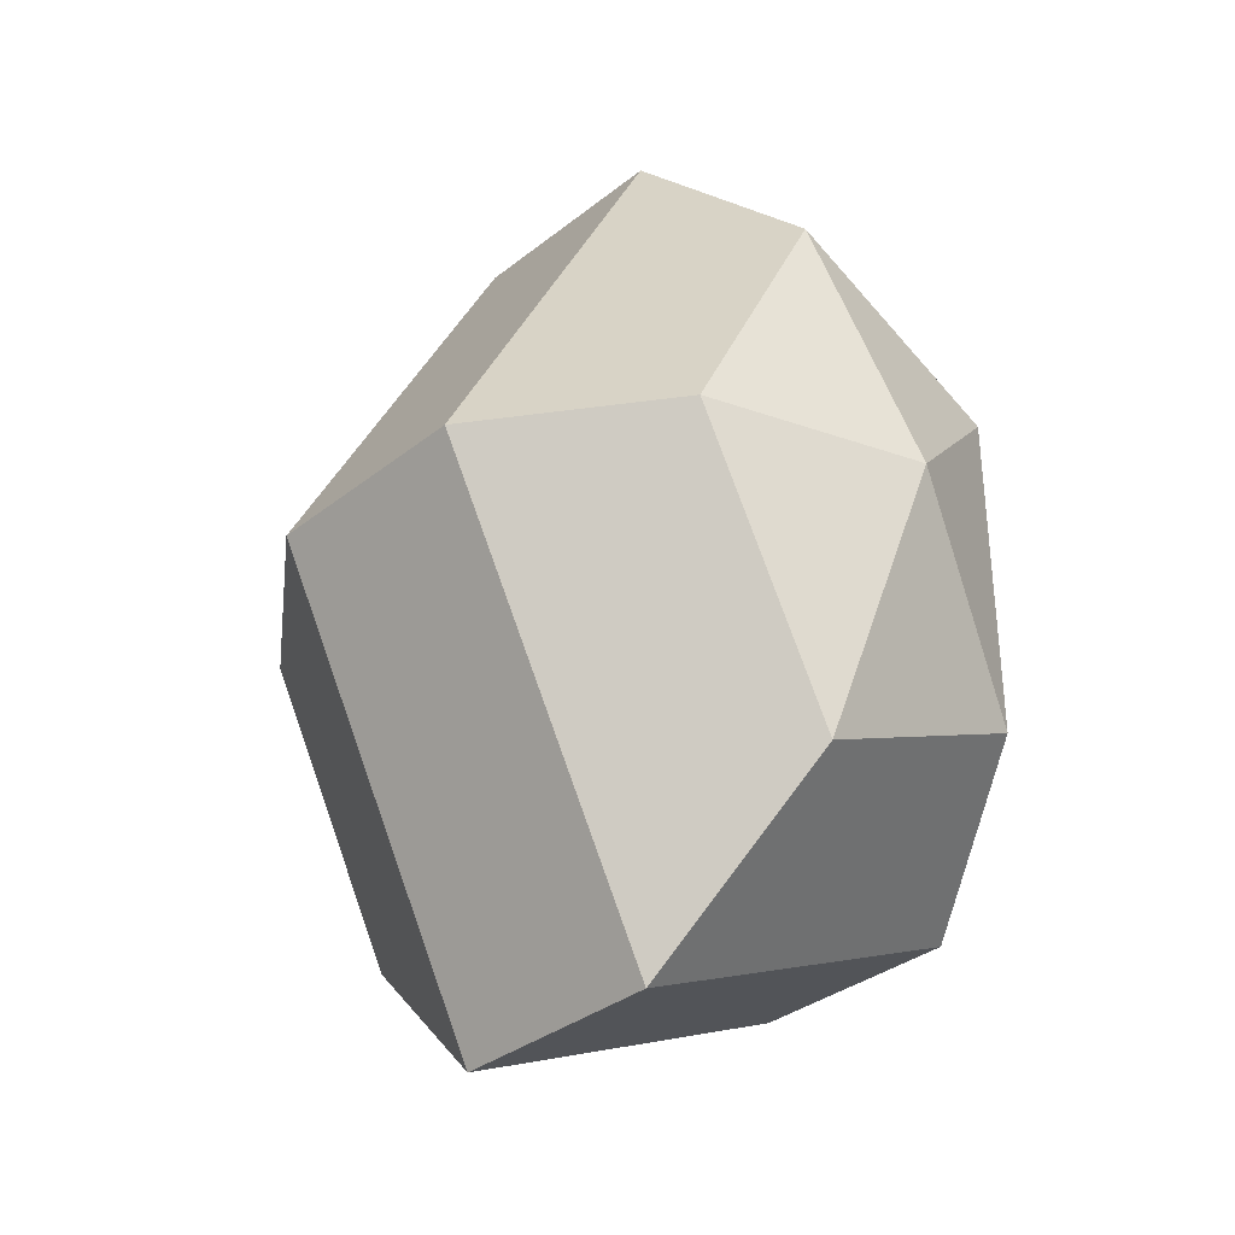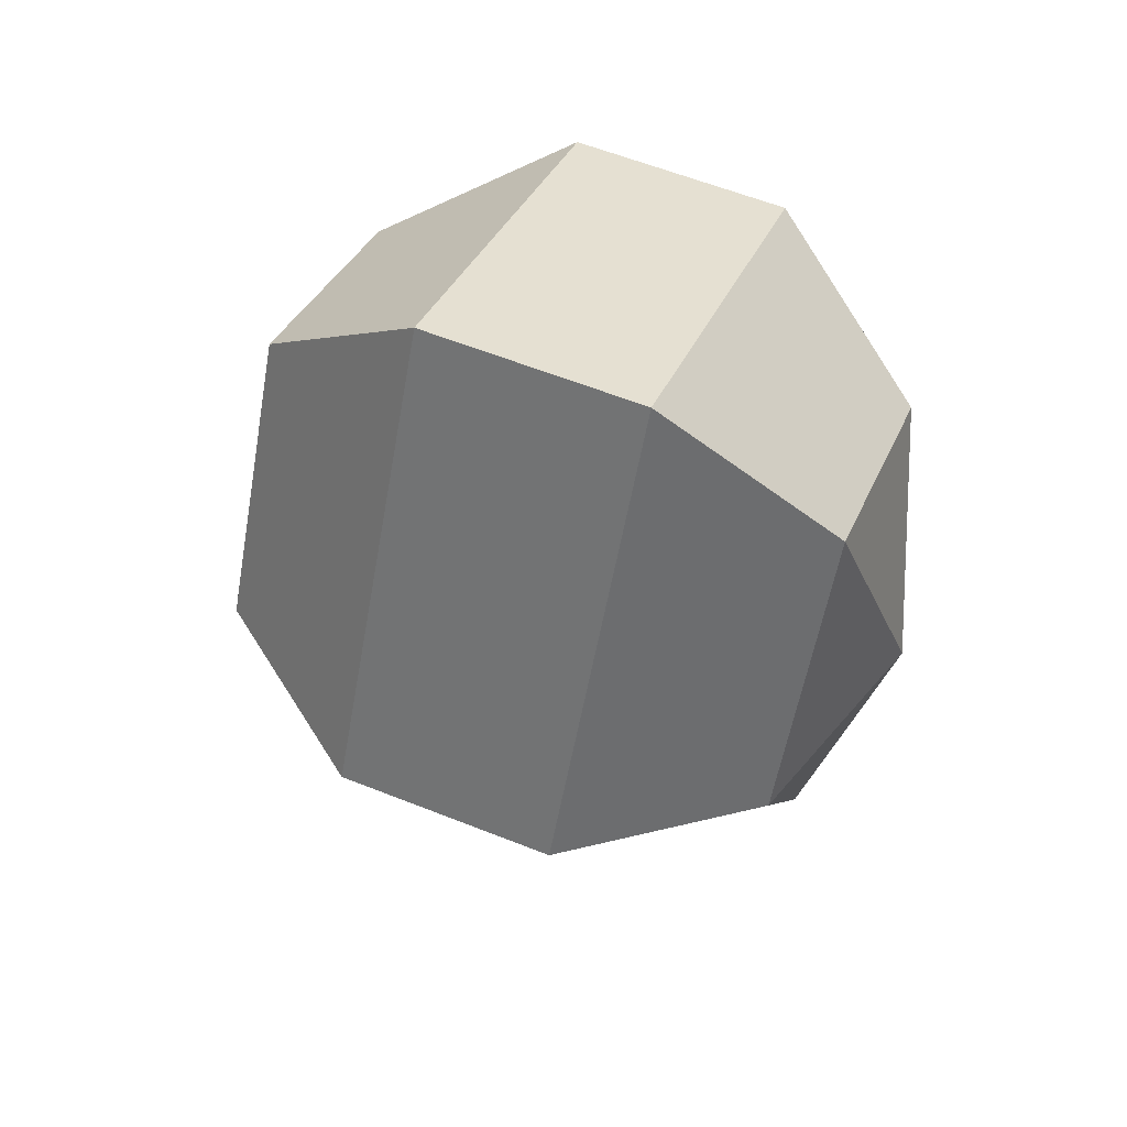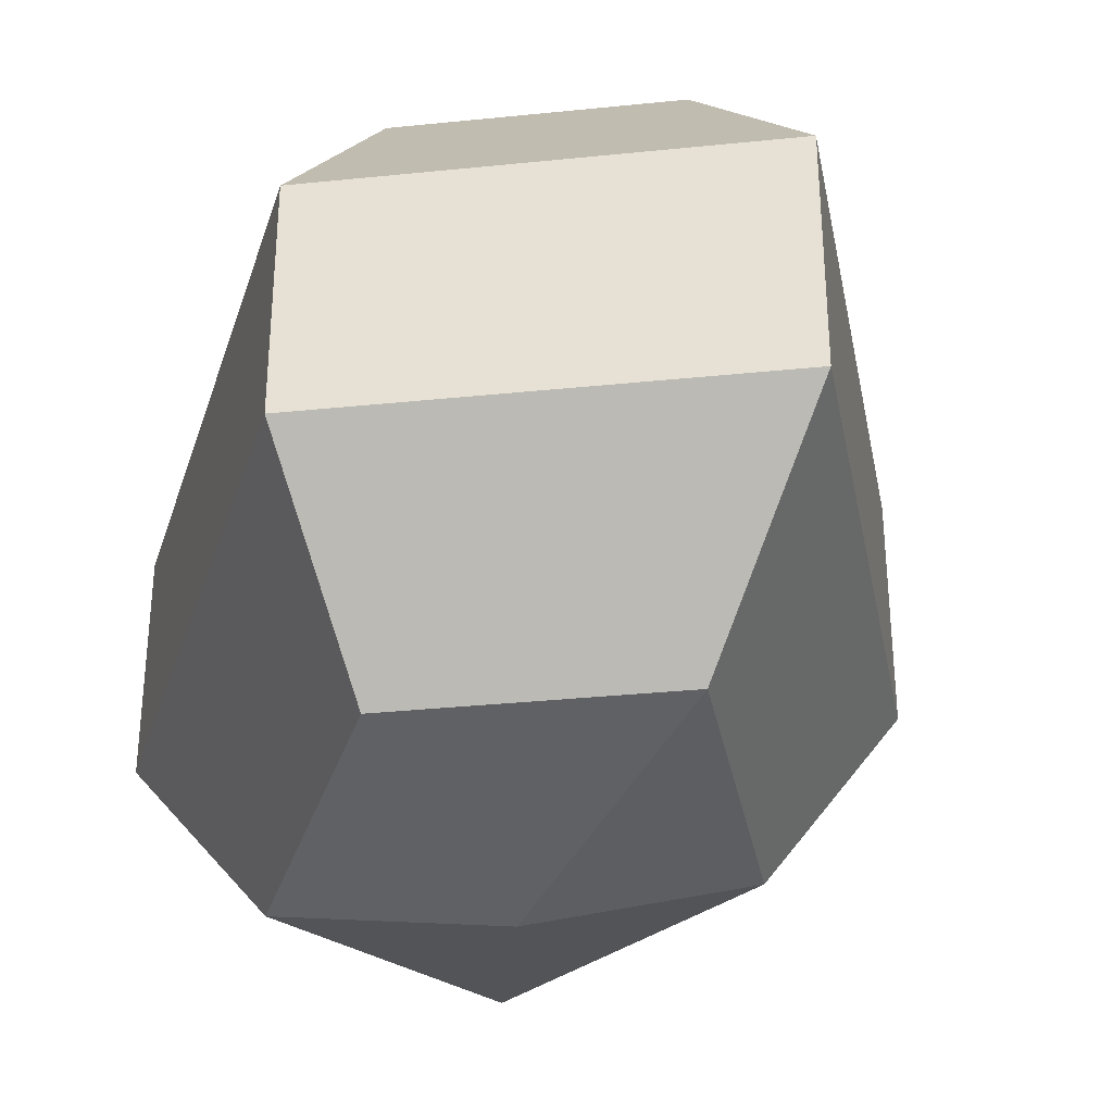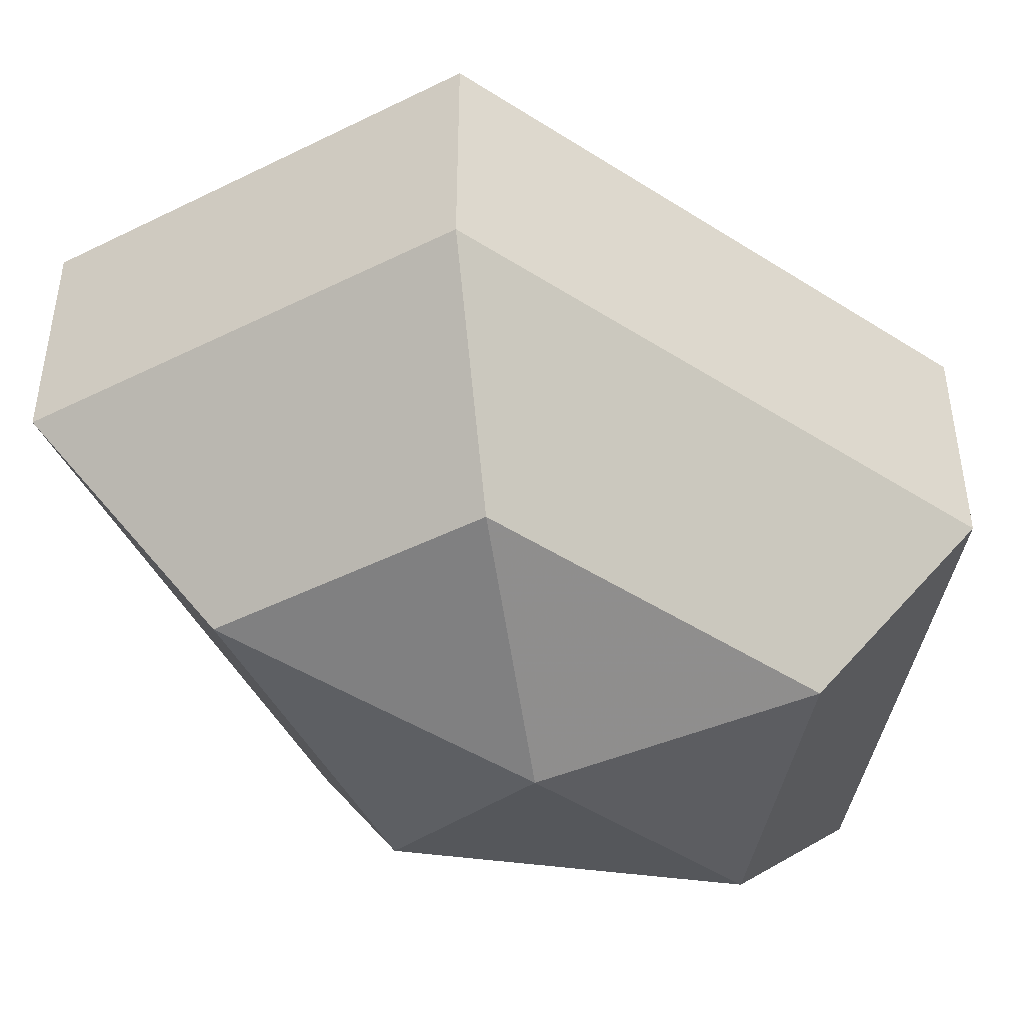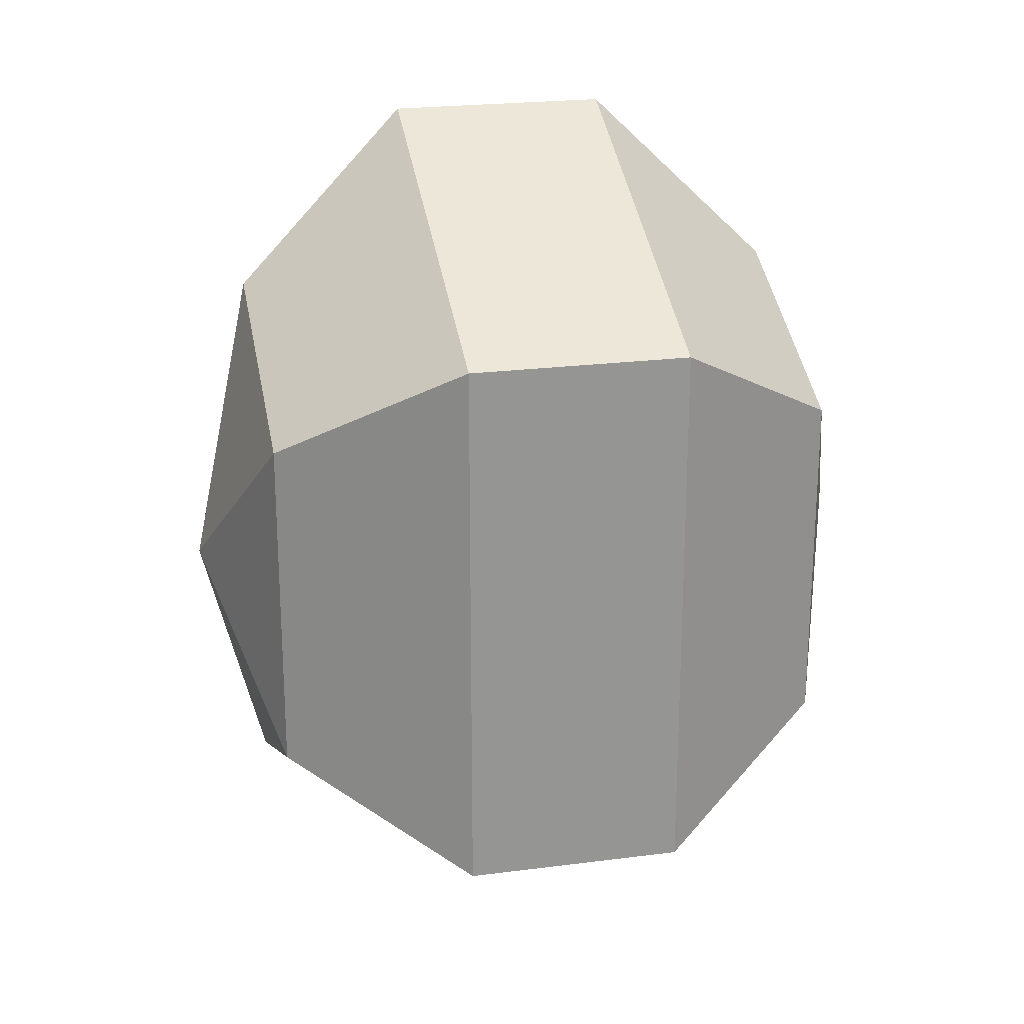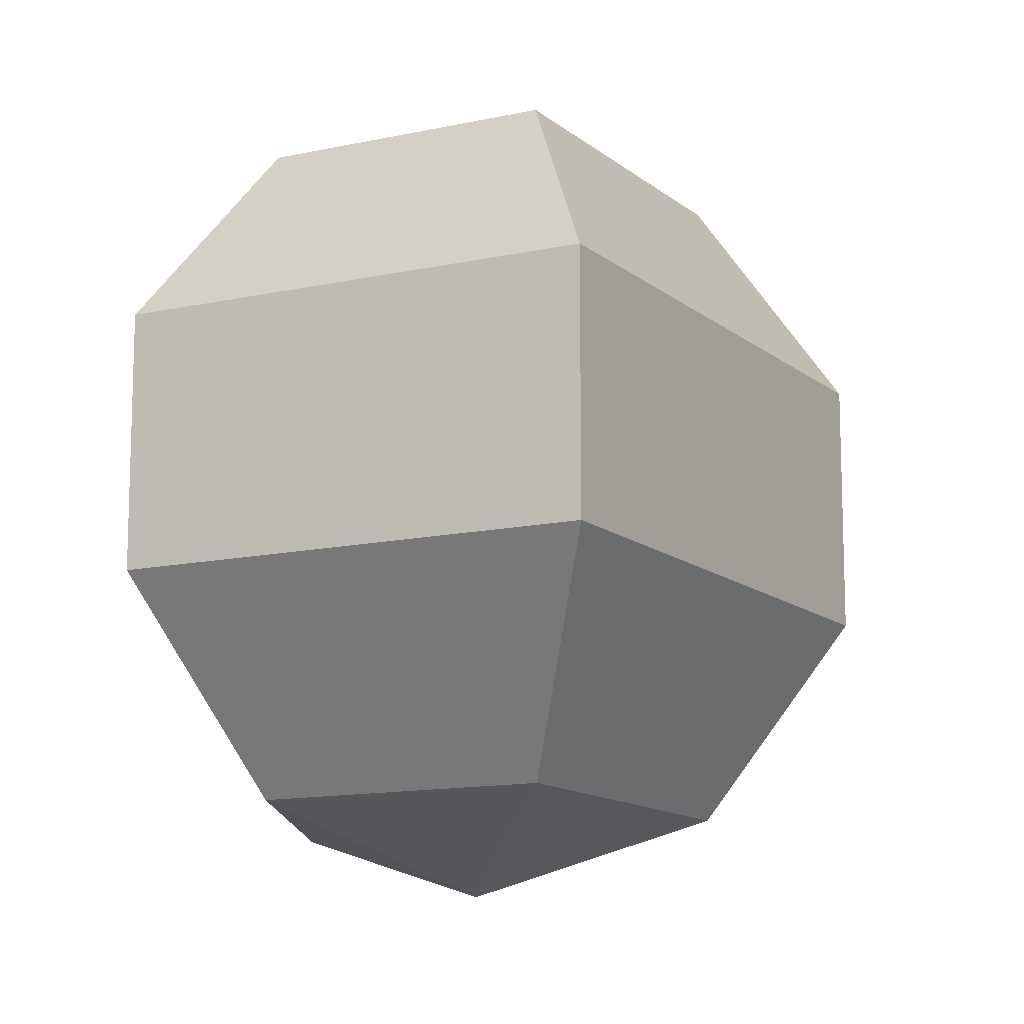
<metadata>
{"format":"obj","ext":"obj","renderer":"f3d","projection":"perspective","resolution":1024,"background":"white","views":[{"elev":-34.4,"azim":-43.4,"up":"+Y"},{"elev":59.9,"azim":-67.8,"up":"+Y"},{"elev":-33.7,"azim":163.5,"up":"+Z"},{"elev":-46.9,"azim":53.9,"up":"+Z"},{"elev":22.8,"azim":77.5,"up":"+Y"},{"elev":-12.9,"azim":-177.5,"up":"+Z"}]}
</metadata>
<code>
v 199 126 67.5
v 199 126 67.5
v 199 126 67.5
v 199 126 67.5
v 199 126 67.5
v 199 126 67.5
v 194.6 126 68.93
v 197.6 120.1 68.93
v 202.6 122.4 68.93
v 202.6 129.6 68.93
v 197.6 131.9 68.93
v 194.6 126 68.93
v 191.9 126 72.68
v 196.8 116.5 72.68
v 204.8 120.1 72.68
v 204.8 131.9 72.68
v 196.8 135.5 72.68
v 191.9 126 72.68
v 191.9 126 77.32
v 196.8 116.5 77.32
v 204.8 120.1 77.32
v 204.8 131.9 77.32
v 196.8 135.5 77.32
v 191.9 126 77.32
v 194.6 126 81.07
v 197.6 120.1 81.07
v 202.6 122.4 81.07
v 202.6 129.6 81.07
v 197.6 131.9 81.07
v 194.6 126 81.07
v 199 126 82.5
v 199 126 82.5
v 199 126 82.5
v 199 126 82.5
v 199 126 82.5
v 199 126 82.5
g foo
f 8 7 1
f 9 8 2
f 10 9 3
f 11 10 4
f 12 11 5
f 14 13 7
f 15 14 8
f 16 15 9
f 17 16 10
f 18 17 11
f 20 19 13
f 21 20 14
f 22 21 15
f 23 22 16
f 24 23 17
f 26 25 19
f 27 26 20
f 28 27 21
f 29 28 22
f 30 29 23
f 32 31 25
f 33 32 26
f 34 33 27
f 35 34 28
f 36 35 29
f 2 8 1
f 3 9 2
f 4 10 3
f 5 11 4
f 6 12 5
f 8 14 7
f 9 15 8
f 10 16 9
f 11 17 10
f 12 18 11
f 14 20 13
f 15 21 14
f 16 22 15
f 17 23 16
f 18 24 17
f 20 26 19
f 21 27 20
f 22 28 21
f 23 29 22
f 24 30 23
f 26 32 25
f 27 33 26
f 28 34 27
f 29 35 28
f 30 36 29
g

</code>
